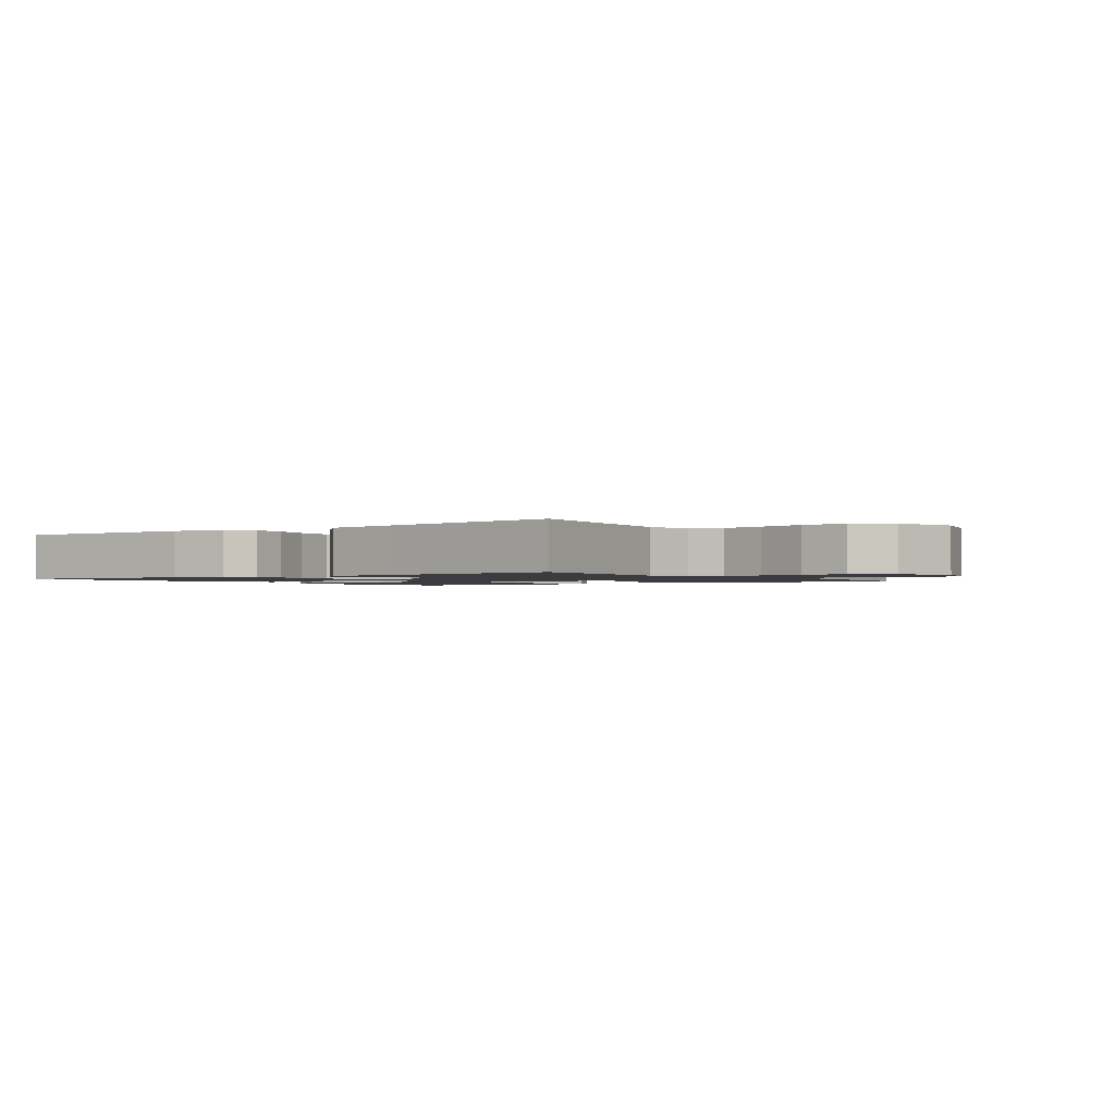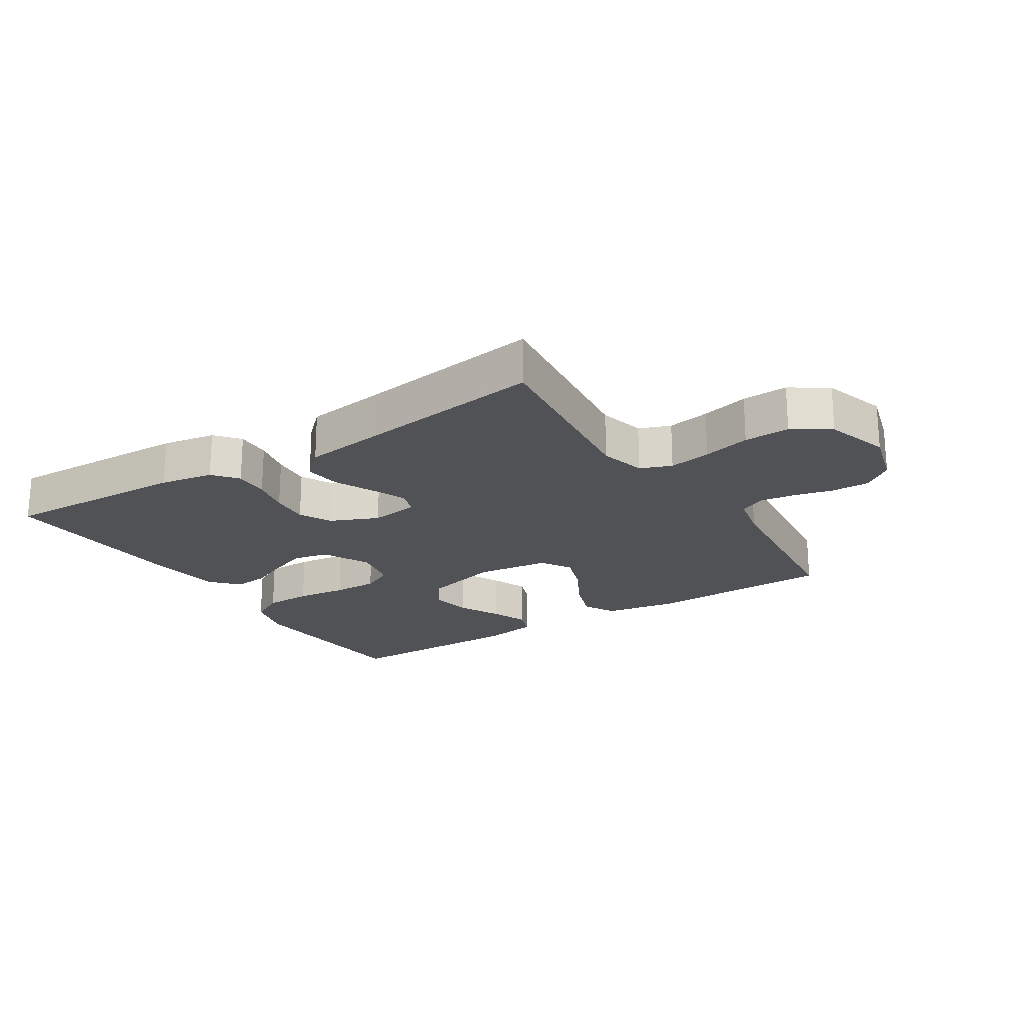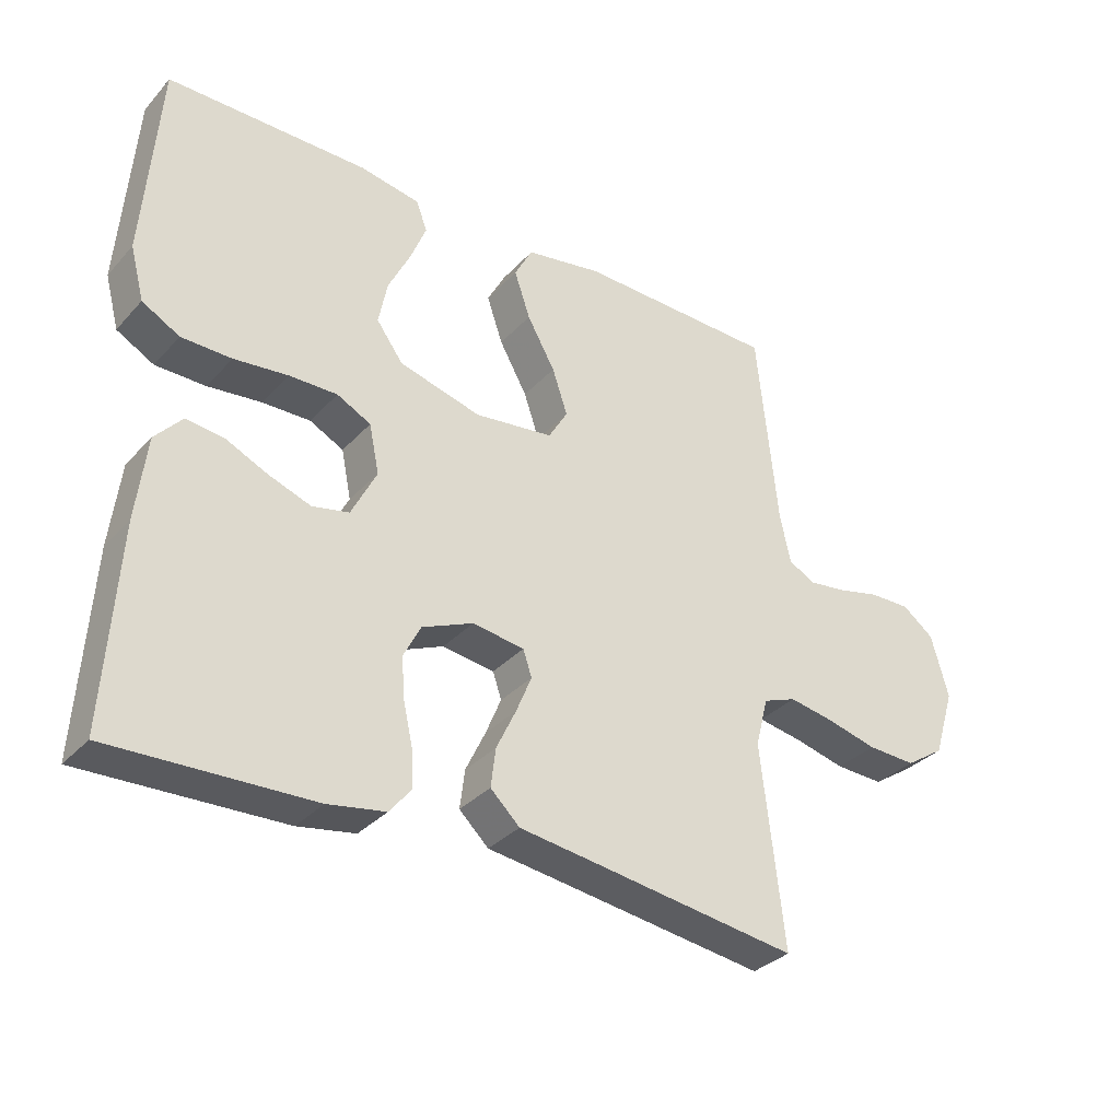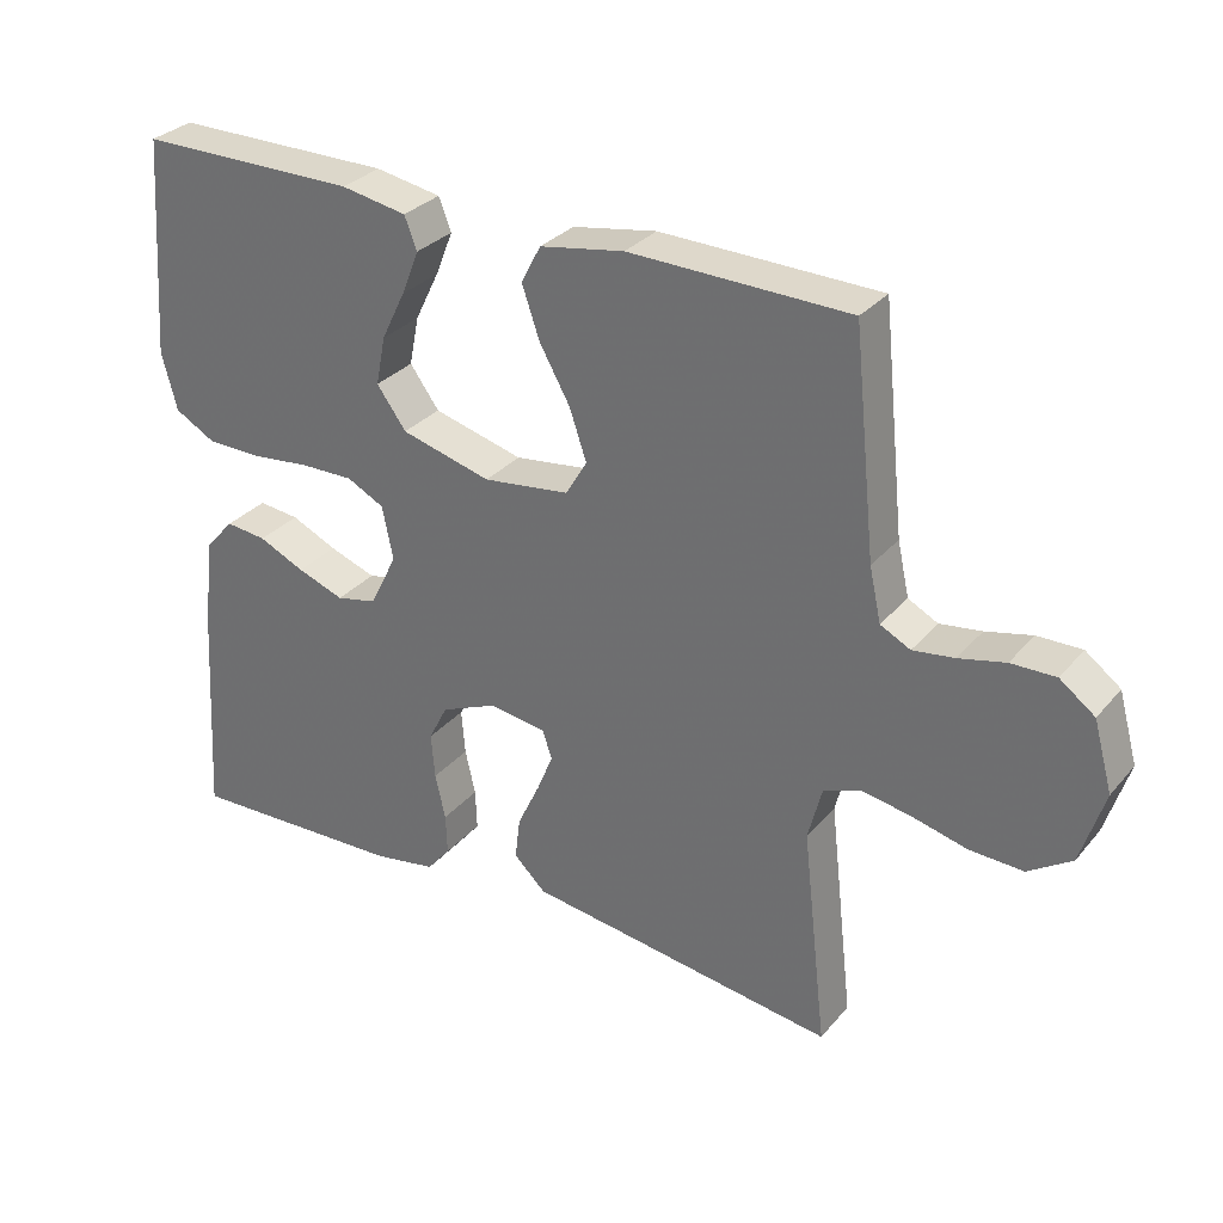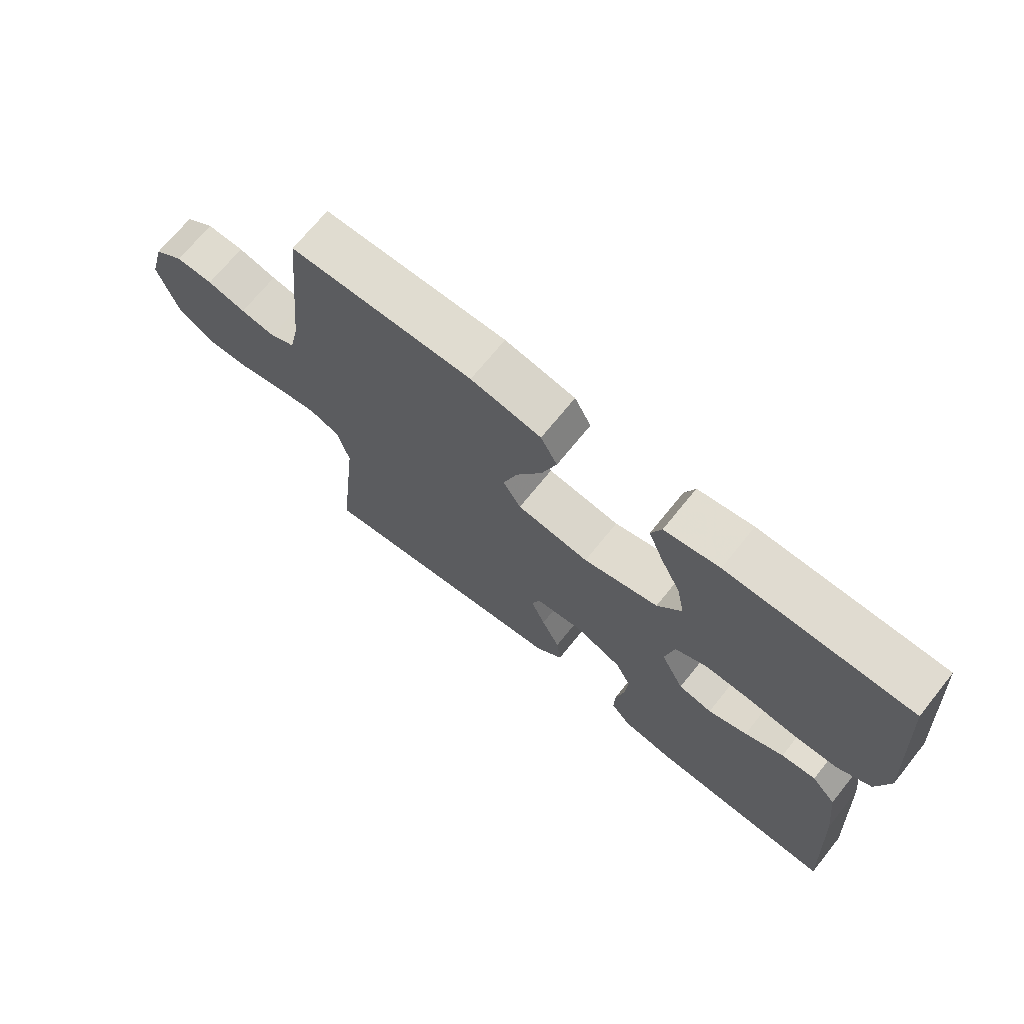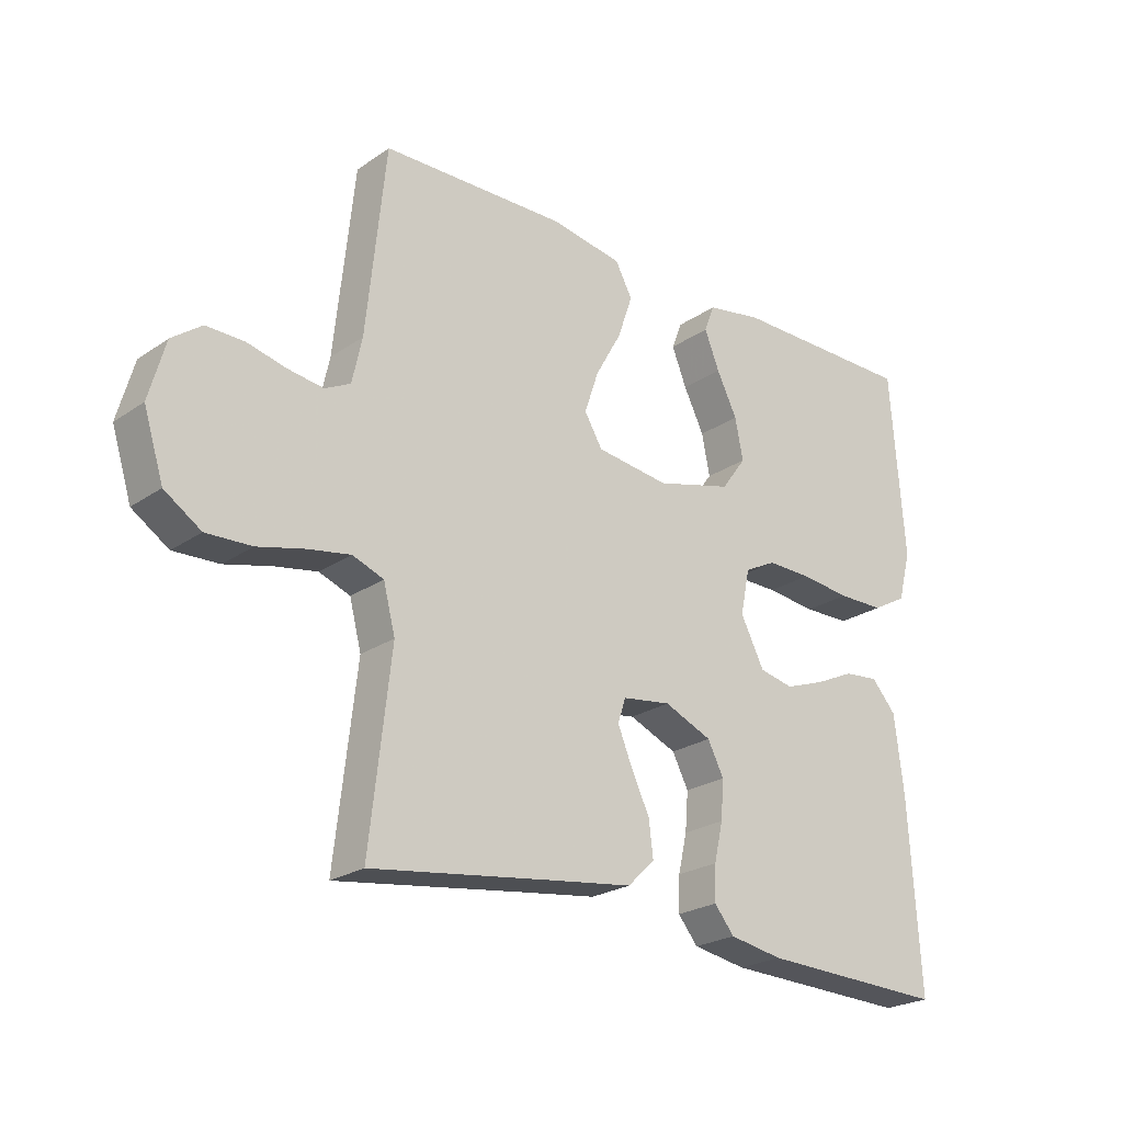
<metadata>
{"format":"obj","ext":"obj","renderer":"f3d","projection":"perspective","resolution":1024,"background":"white","views":[{"elev":-1.5,"azim":-144.9,"up":"+Y"},{"elev":-21.2,"azim":-147.5,"up":"+Y"},{"elev":-33.1,"azim":144.8,"up":"+Z"},{"elev":30.6,"azim":-147.4,"up":"+Z"},{"elev":70.1,"azim":38.9,"up":"+Z"},{"elev":-23.6,"azim":-41.3,"up":"+Z"}]}
</metadata>
<code>
v 0.5 0.07 0.5
v 0.522 0.07 0.2
v 0.501 0.07 0.121
v 0.445 0.07 0.09
v 0.37 0.07 0.089
v 0.289 0.07 0.098
v 0.217 0.07 0.099
v 0.166 0.07 0.073
v 0.151 0.07 0
v 0.189 0.07 -0.075
v 0.244 0.07 -0.087
v 0.308 0.07 -0.064
v 0.371 0.07 -0.035
v 0.427 0.07 -0.029
v 0.467 0.07 -0.074
v 0.482 0.07 -0.2
v 0.5 0.07 -0.5
v 0.2 0.07 -0.49
v 0.114 0.07 -0.475
v 0.082 0.07 -0.436
v 0.084 0.07 -0.38
v 0.098 0.07 -0.318
v 0.103 0.07 -0.256
v 0.077 0.07 -0.205
v 0 0.07 -0.172
v -0.078 0.07 -0.183
v -0.091 0.07 -0.222
v -0.068 0.07 -0.278
v -0.038 0.07 -0.341
v -0.031 0.07 -0.399
v -0.075 0.07 -0.441
v -0.2 0.07 -0.458
v -0.5 0.07 -0.5
v -0.466 0.07 -0.2
v -0.485 0.07 -0.126
v -0.535 0.07 -0.107
v -0.603 0.07 -0.119
v -0.679 0.07 -0.138
v -0.752 0.07 -0.141
v -0.811 0.07 -0.102
v -0.843 0.07 0
v -0.817 0.07 0.094
v -0.769 0.07 0.13
v -0.708 0.07 0.129
v -0.645 0.07 0.114
v -0.588 0.07 0.106
v -0.547 0.07 0.127
v -0.531 0.07 0.2
v -0.5 0.07 0.5
v -0.2 0.07 0.507
v -0.085 0.07 0.487
v -0.058 0.07 0.436
v -0.082 0.07 0.366
v -0.124 0.07 0.291
v -0.147 0.07 0.223
v -0.118 0.07 0.174
v 0 0.07 0.159
v 0.123 0.07 0.192
v 0.163 0.07 0.247
v 0.15 0.07 0.313
v 0.117 0.07 0.38
v 0.093 0.07 0.44
v 0.11 0.07 0.484
v 0.2 0.07 0.5
v 0.5 0 0.5
v 0.522 0 0.2
v 0.501 0 0.121
v 0.445 0 0.09
v 0.37 0 0.089
v 0.289 0 0.098
v 0.217 0 0.099
v 0.166 0 0.073
v 0.151 0 0
v 0.189 0 -0.075
v 0.244 0 -0.087
v 0.308 0 -0.064
v 0.371 0 -0.035
v 0.427 0 -0.029
v 0.467 0 -0.074
v 0.482 0 -0.2
v 0.5 0 -0.5
v 0.2 0 -0.49
v 0.114 0 -0.475
v 0.082 0 -0.436
v 0.084 0 -0.38
v 0.098 0 -0.318
v 0.103 0 -0.256
v 0.077 0 -0.205
v 0 0 -0.172
v -0.078 0 -0.183
v -0.091 0 -0.222
v -0.068 0 -0.278
v -0.038 0 -0.341
v -0.031 0 -0.399
v -0.075 0 -0.441
v -0.2 0 -0.458
v -0.5 0 -0.5
v -0.466 0 -0.2
v -0.485 0 -0.126
v -0.535 0 -0.107
v -0.603 0 -0.119
v -0.679 0 -0.138
v -0.752 0 -0.141
v -0.811 0 -0.102
v -0.843 0 0
v -0.817 0 0.094
v -0.769 0 0.13
v -0.708 0 0.129
v -0.645 0 0.114
v -0.588 0 0.106
v -0.547 0 0.127
v -0.531 0 0.2
v -0.5 0 0.5
v -0.2 0 0.507
v -0.085 0 0.487
v -0.058 0 0.436
v -0.082 0 0.366
v -0.124 0 0.291
v -0.147 0 0.223
v -0.118 0 0.174
v 0 0 0.159
v 0.123 0 0.192
v 0.163 0 0.247
v 0.15 0 0.313
v 0.117 0 0.38
v 0.093 0 0.44
v 0.11 0 0.484
v 0.2 0 0.5
f 4 5 6
f 3 4 6
f 2 3 6
f 1 2 6
f 64 1 6
f 63 64 6
f 62 63 6
f 61 62 6
f 60 61 6
f 59 60 6 7
f 58 59 7 8
f 57 58 8 9
f 56 57 9 10
f 52 53 54
f 51 52 54
f 50 51 54
f 49 50 54
f 48 49 54
f 47 48 54 55
f 46 47 55 56
f 43 44 45
f 42 43 45
f 41 42 45
f 40 41 45
f 39 40 45
f 38 39 45
f 37 38 45
f 36 37 45 46
f 46 56 10
f 36 46 10
f 35 36 10
f 32 33 34
f 32 34 35
f 31 32 35
f 30 31 35
f 29 30 35
f 28 29 35
f 20 21 22
f 19 20 22
f 18 19 22
f 17 18 22
f 16 17 22
f 15 16 22
f 14 15 22
f 13 14 22
f 12 13 22
f 11 12 22 23
f 10 11 23 24
f 27 28 35
f 26 27 35
f 25 26 35 10
f 10 24 25
f 70 69 68
f 70 68 67
f 70 67 66
f 70 66 65
f 70 65 128
f 70 128 127
f 70 127 126
f 70 126 125
f 70 125 124
f 71 70 124 123
f 72 71 123 122
f 73 72 122 121
f 74 73 121 120
f 118 117 116
f 118 116 115
f 118 115 114
f 118 114 113
f 118 113 112
f 119 118 112 111
f 120 119 111 110
f 109 108 107
f 109 107 106
f 109 106 105
f 109 105 104
f 109 104 103
f 109 103 102
f 109 102 101
f 110 109 101 100
f 74 120 110
f 74 110 100
f 74 100 99
f 98 97 96
f 99 98 96
f 99 96 95
f 99 95 94
f 99 94 93
f 99 93 92
f 86 85 84
f 86 84 83
f 86 83 82
f 86 82 81
f 86 81 80
f 86 80 79
f 86 79 78
f 86 78 77
f 86 77 76
f 87 86 76 75
f 88 87 75 74
f 99 92 91
f 99 91 90
f 74 99 90 89
f 89 88 74
f 1 65 66 2
f 2 66 67 3
f 3 67 68 4
f 4 68 69 5
f 5 69 70 6
f 6 70 71 7
f 7 71 72 8
f 8 72 73 9
f 9 73 74 10
f 10 74 75 11
f 11 75 76 12
f 12 76 77 13
f 13 77 78 14
f 14 78 79 15
f 15 79 80 16
f 16 80 81 17
f 17 81 82 18
f 18 82 83 19
f 19 83 84 20
f 20 84 85 21
f 21 85 86 22
f 22 86 87 23
f 23 87 88 24
f 24 88 89 25
f 25 89 90 26
f 26 90 91 27
f 27 91 92 28
f 28 92 93 29
f 29 93 94 30
f 30 94 95 31
f 31 95 96 32
f 32 96 97 33
f 33 97 98 34
f 34 98 99 35
f 35 99 100 36
f 36 100 101 37
f 37 101 102 38
f 38 102 103 39
f 39 103 104 40
f 40 104 105 41
f 41 105 106 42
f 42 106 107 43
f 43 107 108 44
f 44 108 109 45
f 45 109 110 46
f 46 110 111 47
f 47 111 112 48
f 48 112 113 49
f 49 113 114 50
f 50 114 115 51
f 51 115 116 52
f 52 116 117 53
f 53 117 118 54
f 54 118 119 55
f 55 119 120 56
f 56 120 121 57
f 57 121 122 58
f 58 122 123 59
f 59 123 124 60
f 60 124 125 61
f 61 125 126 62
f 62 126 127 63
f 63 127 128 64
f 64 128 65 1

</code>
